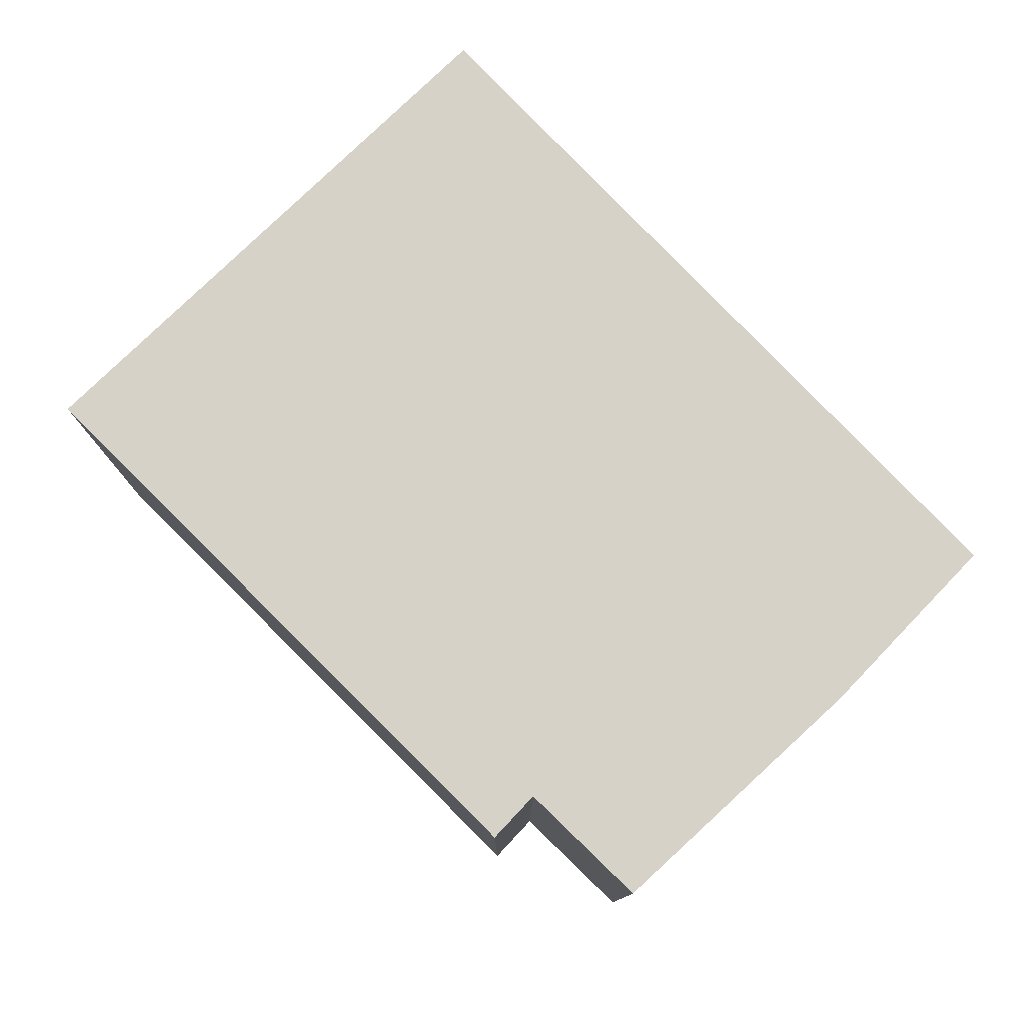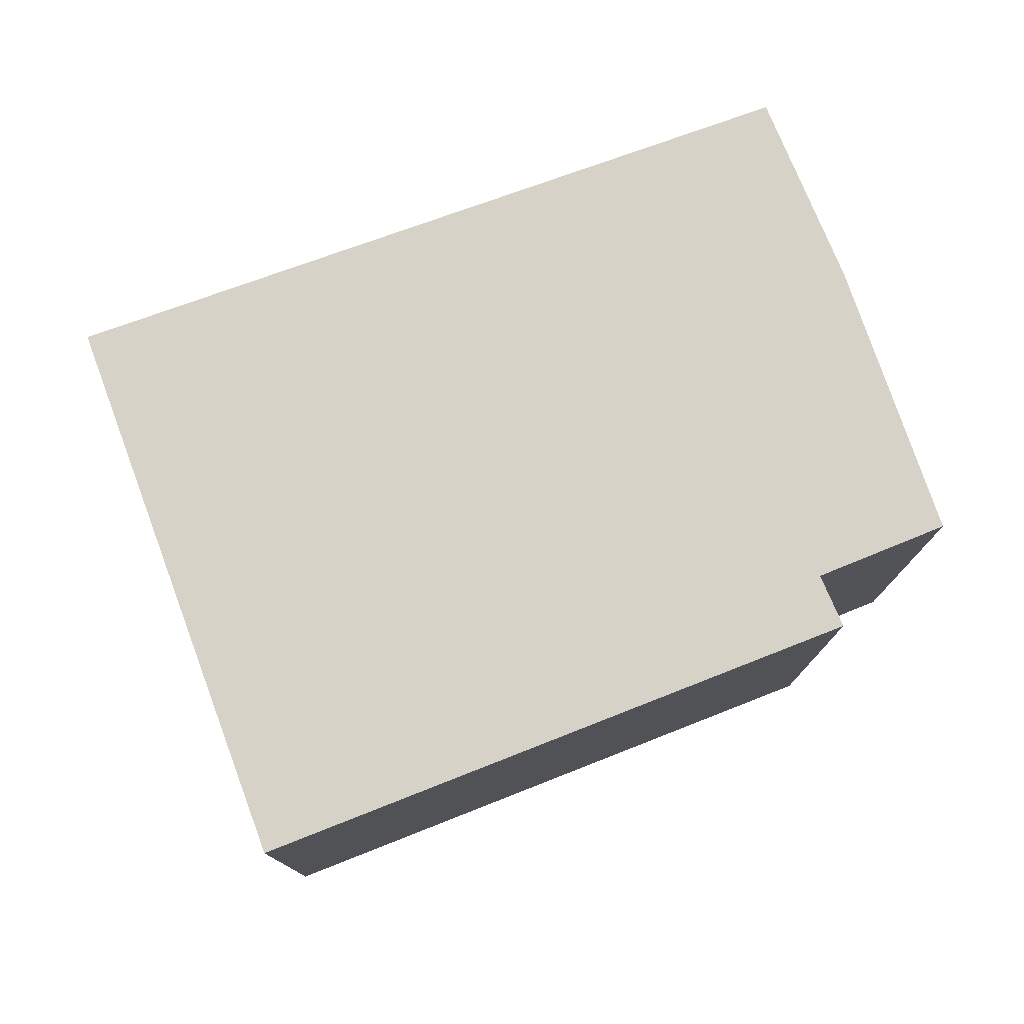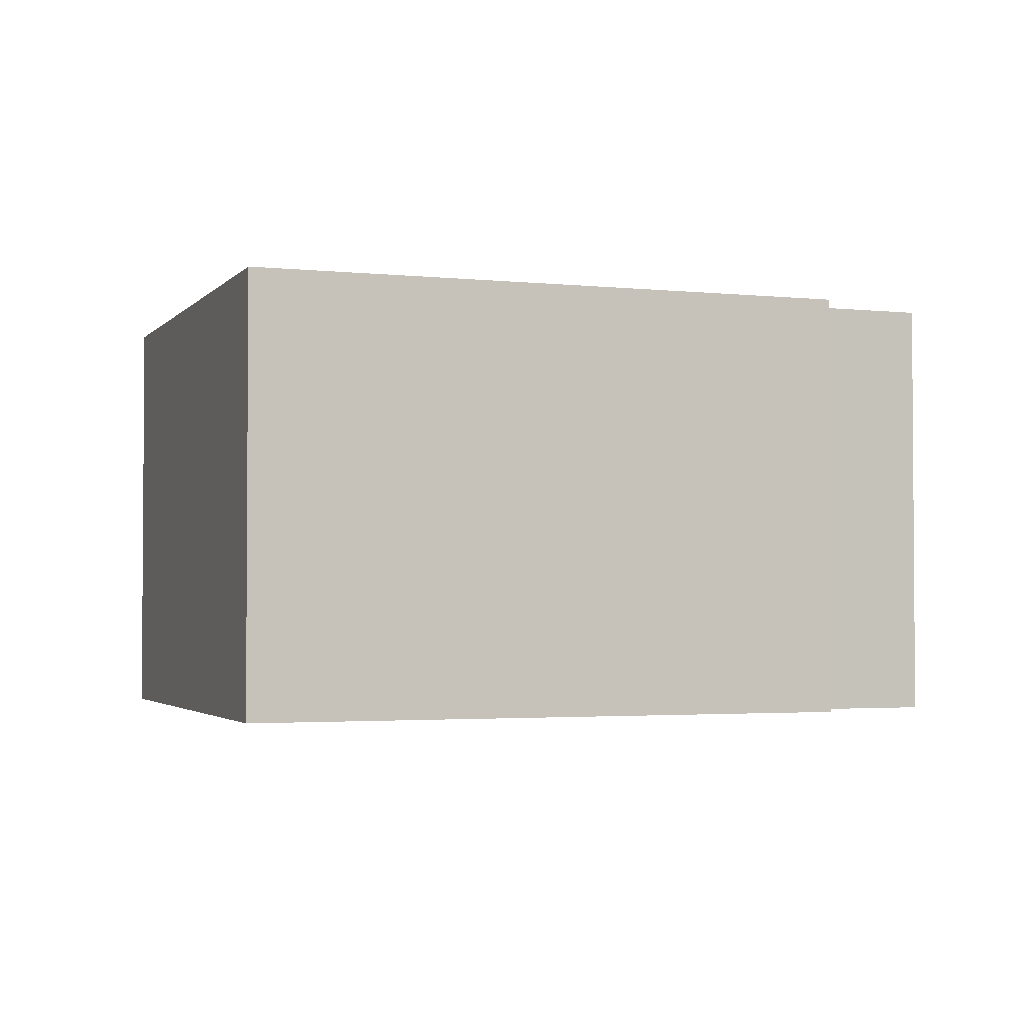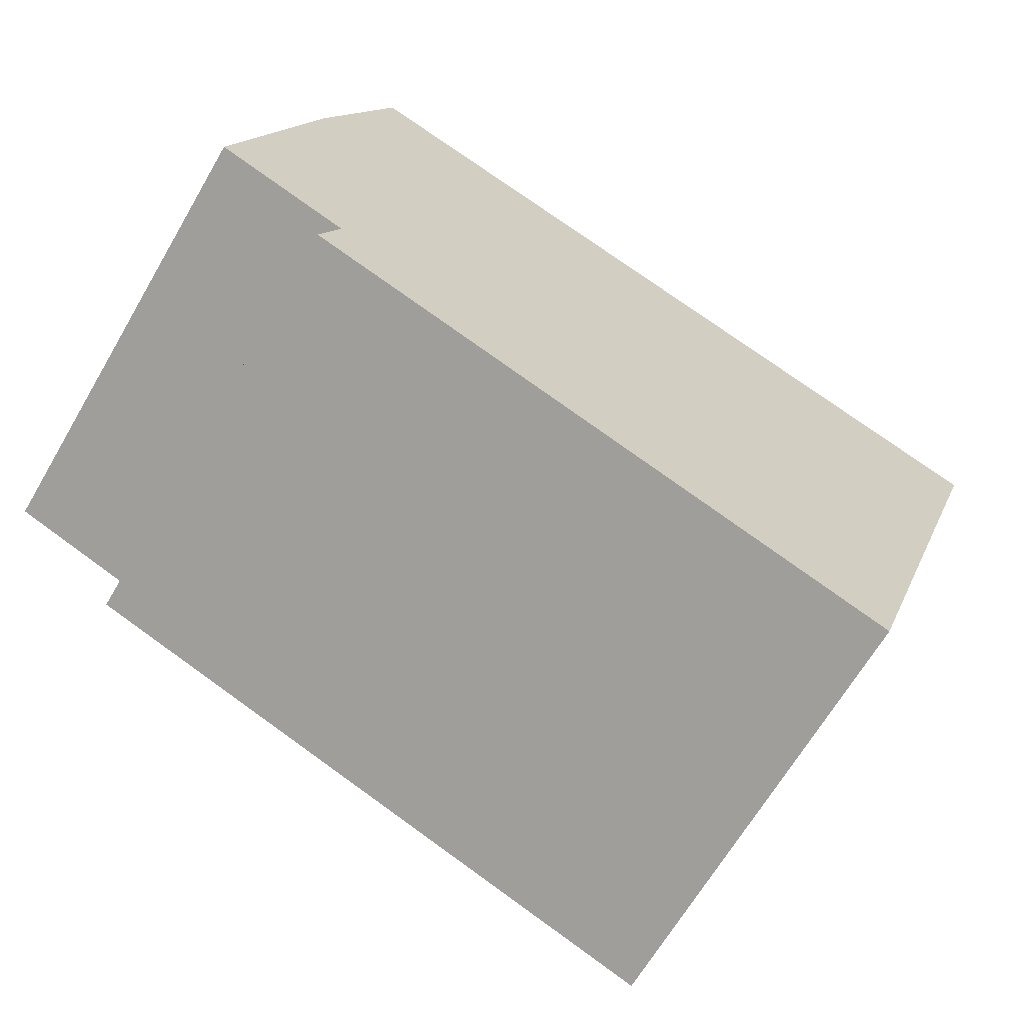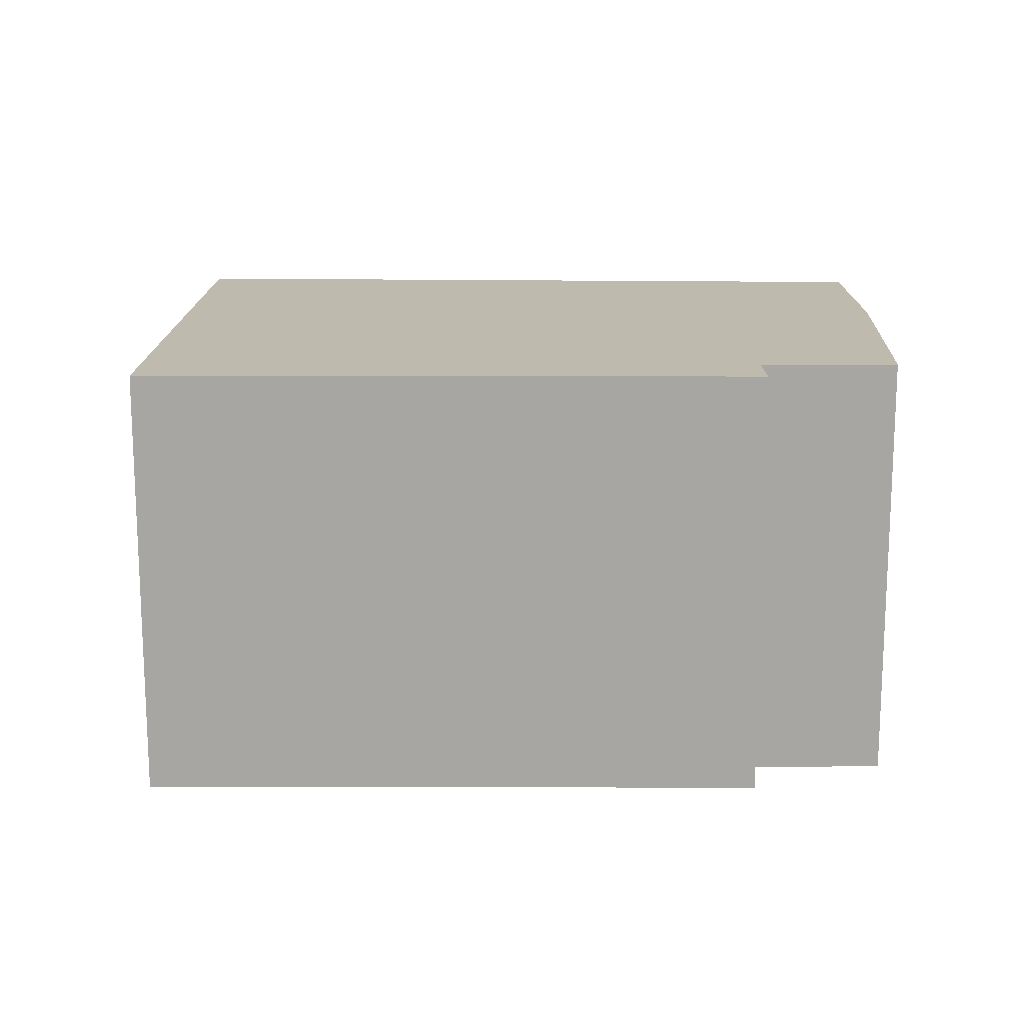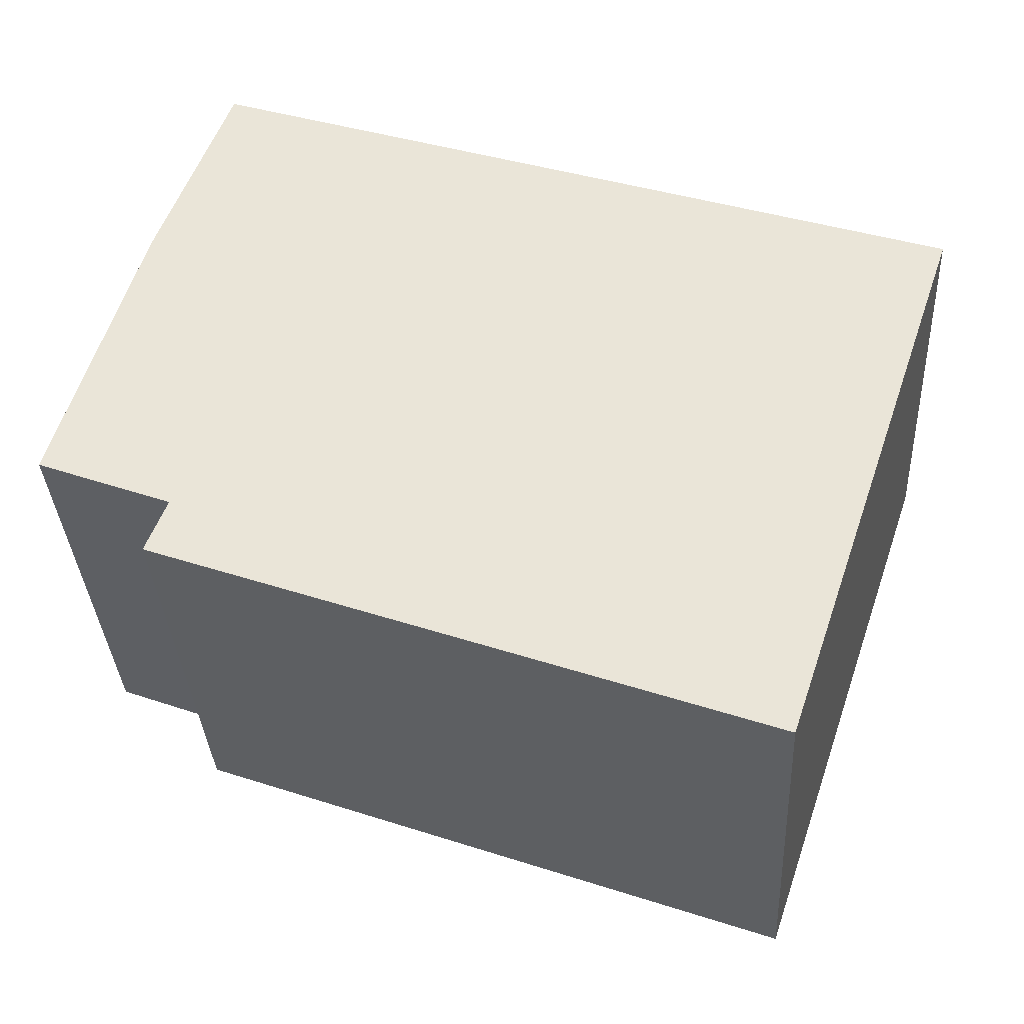
<metadata>
{"format":"obj","ext":"obj","renderer":"f3d","projection":"perspective","resolution":1024,"background":"white","views":[{"elev":78.5,"azim":-115.5,"up":"+Y"},{"elev":77.3,"azim":178.3,"up":"+Y"},{"elev":-2.5,"azim":179.1,"up":"+Y"},{"elev":-66.1,"azim":-30.3,"up":"+Z"},{"elev":15.8,"azim":-160.0,"up":"+Y"},{"elev":-34.3,"azim":3.1,"up":"+Z"}]}
</metadata>
<code>
v  0.653 3.375 2.132
v  1.005 3.375 -0.374
v  0 3.375 2.067e-16
v  5.426 3.375 -2.423
v  0.846 3.375 -0.781
v  1.213 3.375 3.62
v  6.474 3.375 1.902
v  6.845 3.375 1.768
v  6.849 3.375 1.78
v  0.846 4.782e-17 -0.781
v  1.005 2.29e-17 -0.374
v  0 0 0
v  0.653 -1.305e-16 2.132
v  1.213 -2.217e-16 3.62
v  5.426 1.484e-16 -2.423
v  6.474 -1.165e-16 1.902
v  6.849 -1.09e-16 1.78
v  6.845 -1.083e-16 1.768
g defaultobject
f 1 2 3
f 2 4 5
f 4 2 1
f 4 1 6
f 4 6 7
f 4 7 8
f 8 7 9
f 10 2 5
f 2 10 11
f 12 1 3
f 1 12 13
f 13 6 1
f 6 13 14
f 11 3 2
f 3 11 12
f 15 5 4
f 5 15 10
f 14 7 6
f 7 14 16
f 7 16 9
f 9 16 17
f 17 8 9
f 8 17 4
f 4 17 15
f 15 17 18
f 12 11 13
f 16 18 17
f 18 16 15
f 15 16 14
f 15 14 11
f 15 11 10
f 11 14 13

</code>
